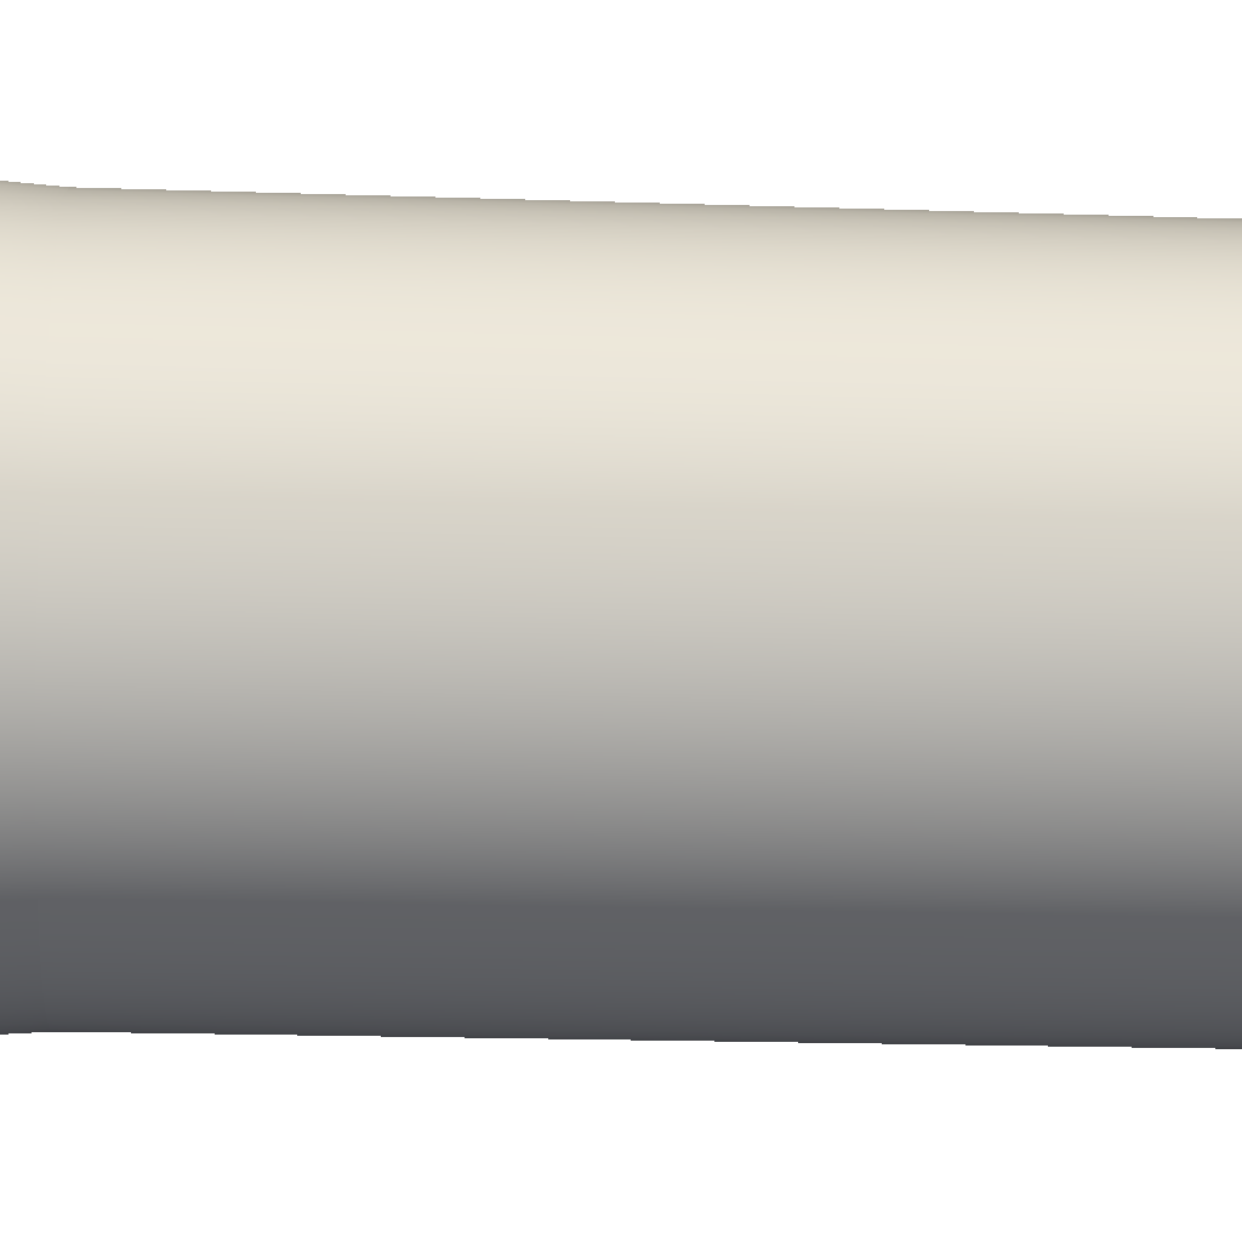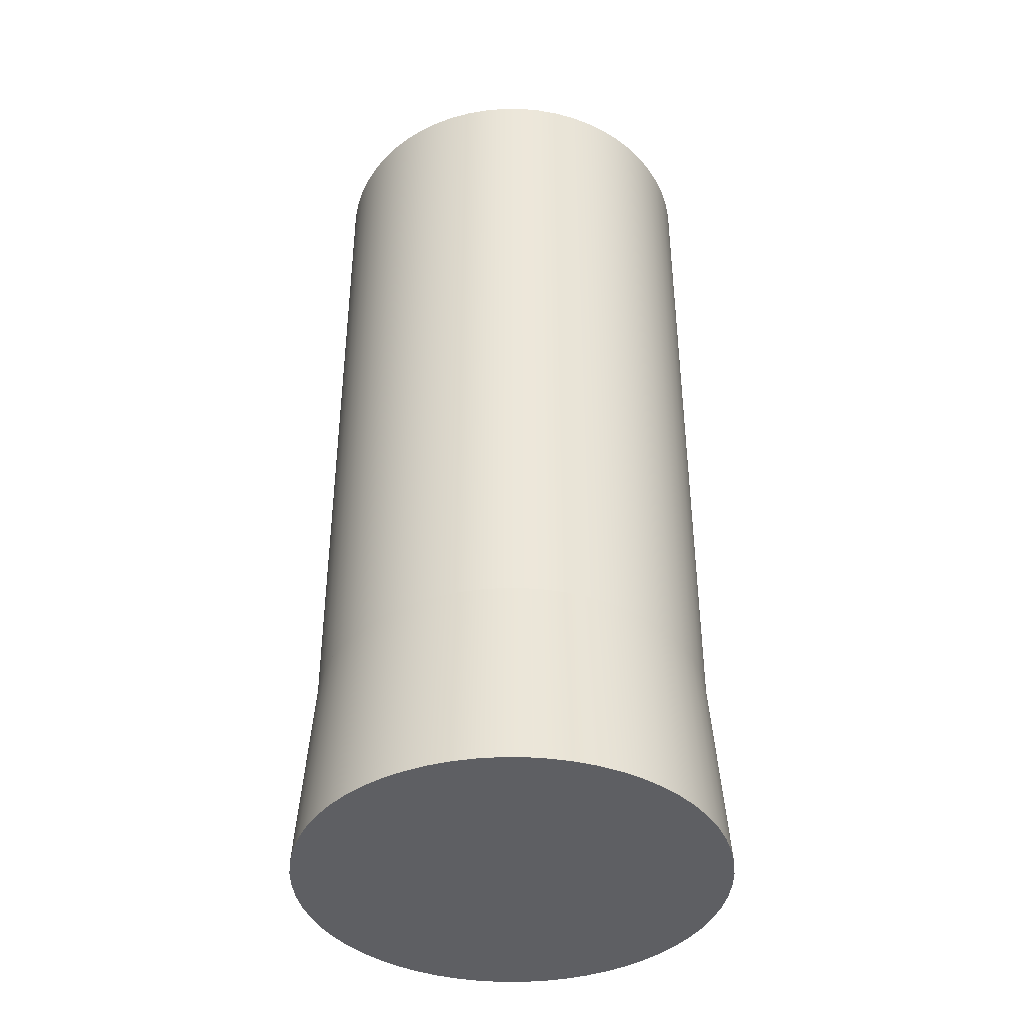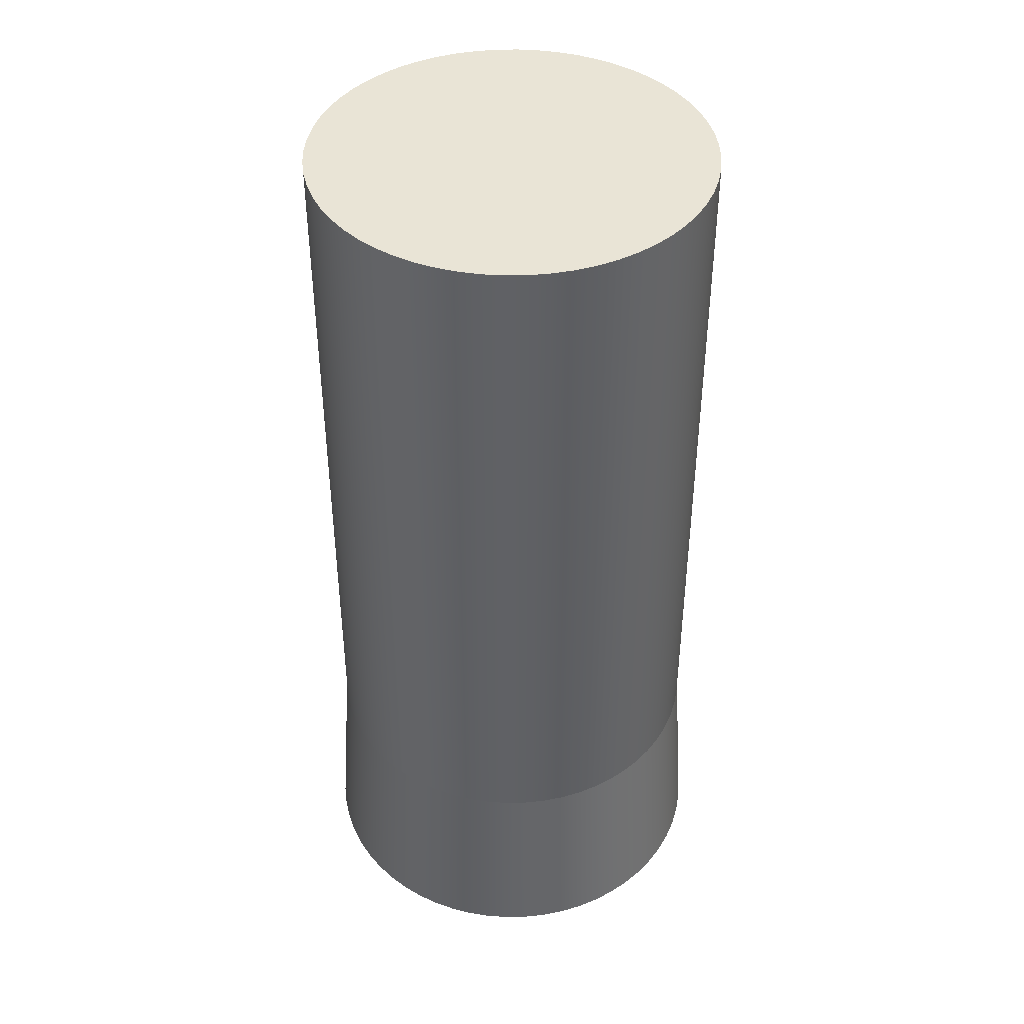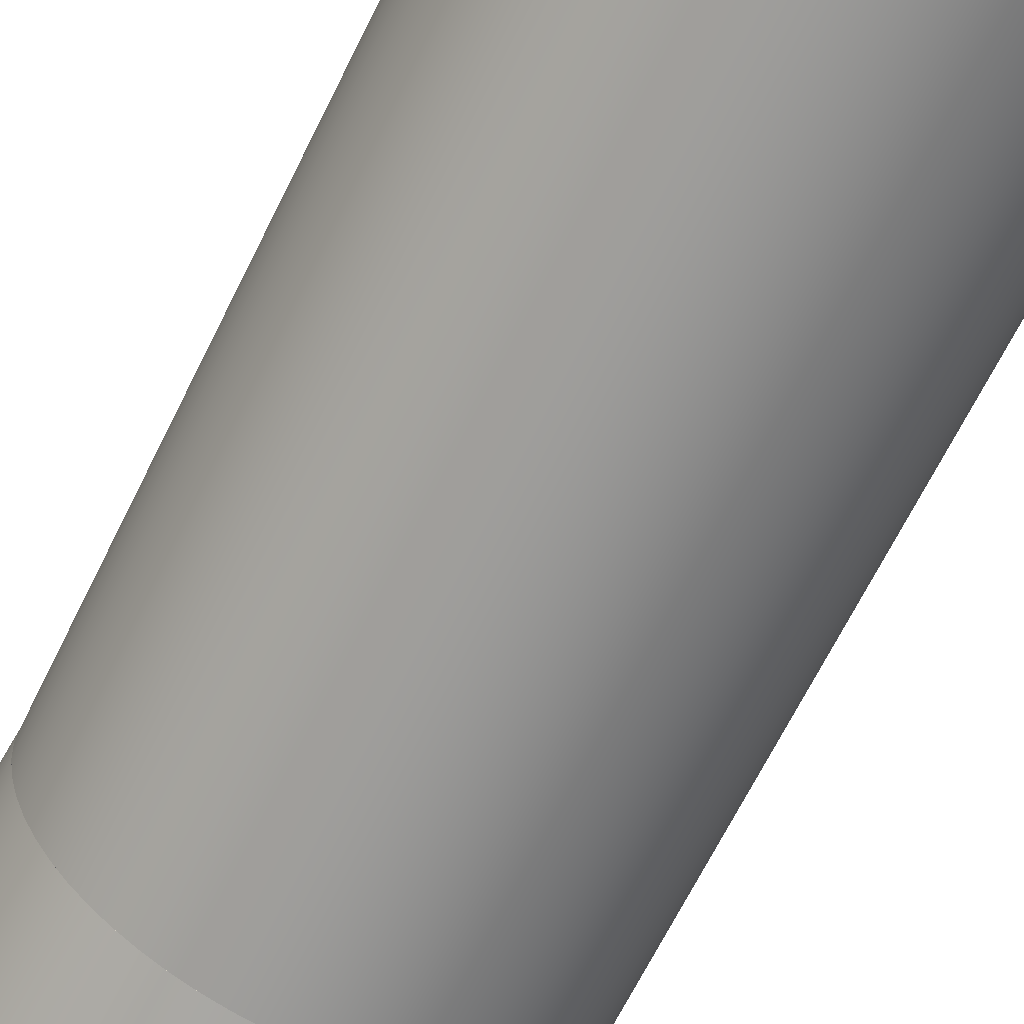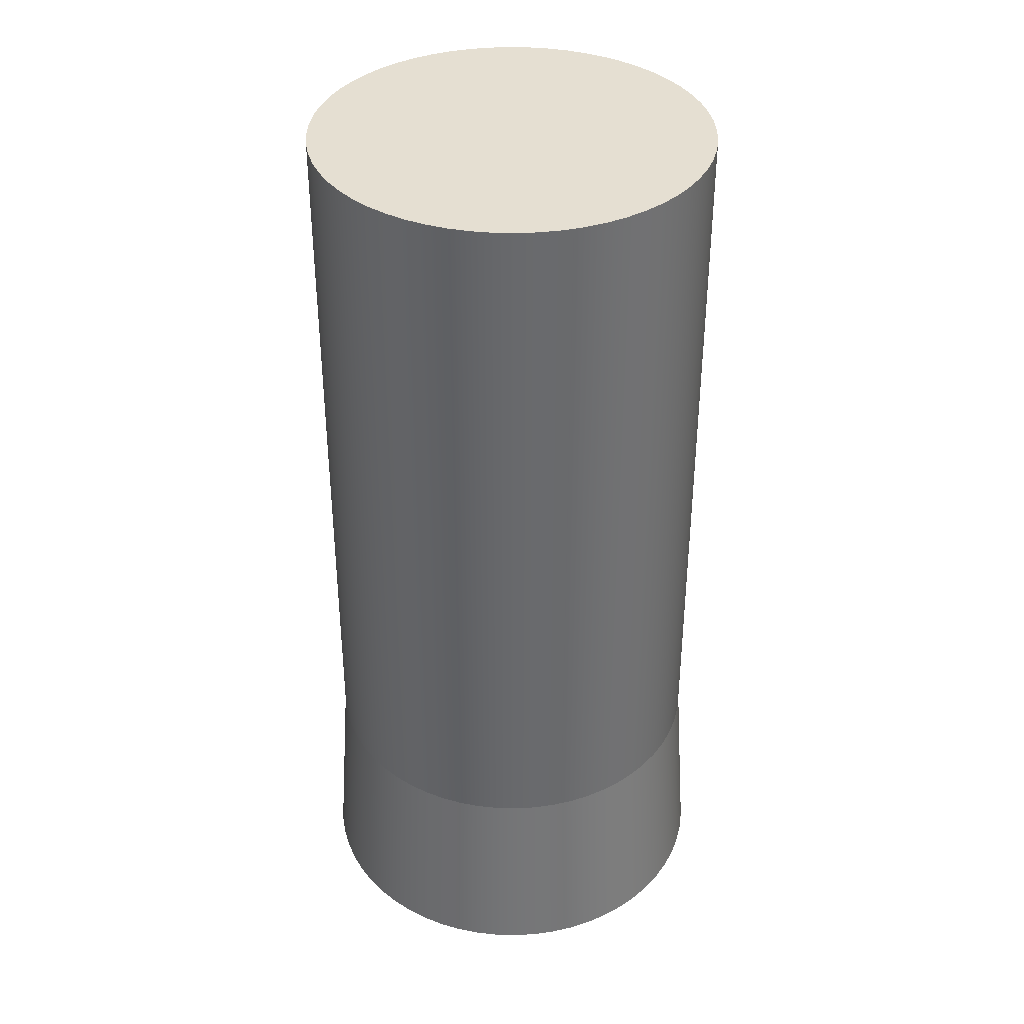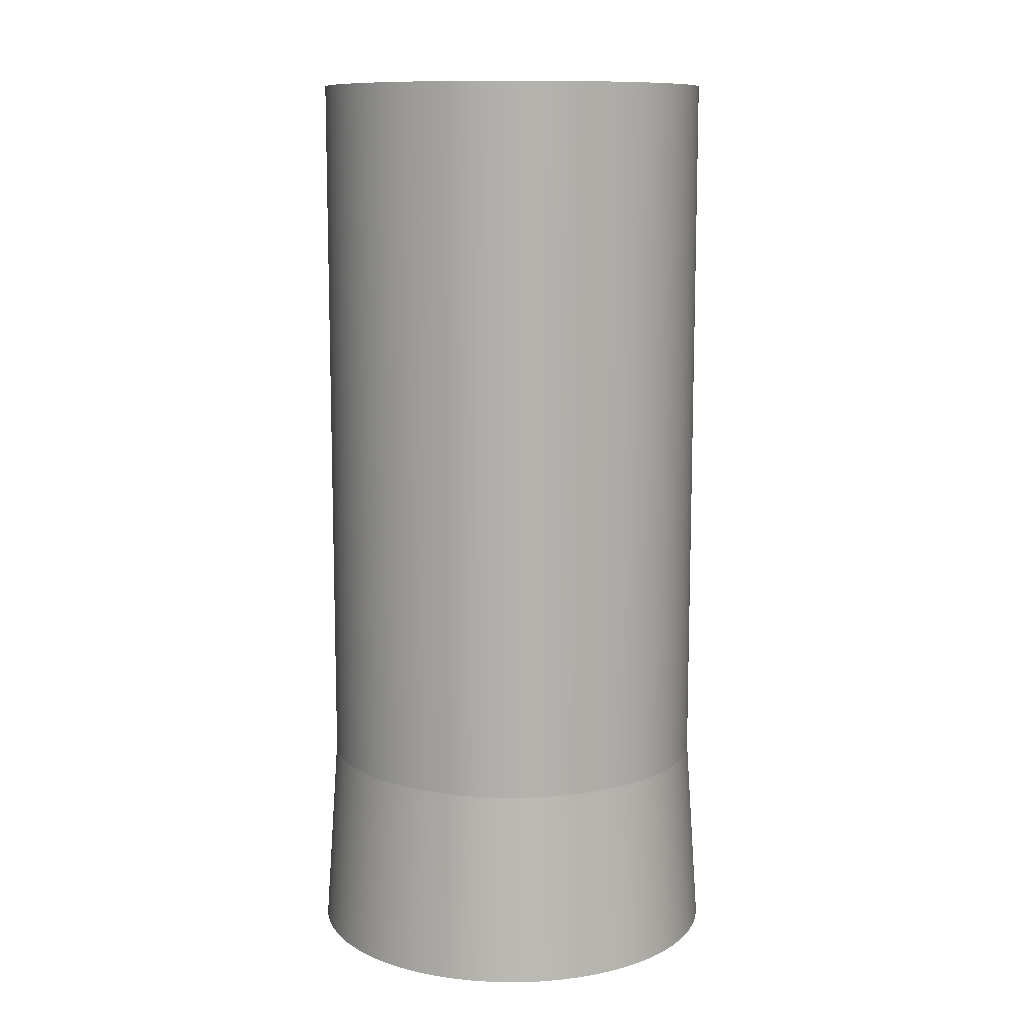
<metadata>
{"format":"obj","ext":"obj","renderer":"f3d","projection":"perspective","resolution":1024,"background":"white","views":[{"elev":-17.3,"azim":86.0,"up":"+Z"},{"elev":-40.5,"azim":32.8,"up":"+Y"},{"elev":42.5,"azim":37.6,"up":"+Y"},{"elev":-67.7,"azim":153.6,"up":"+Z"},{"elev":37.4,"azim":-43.1,"up":"+Y"},{"elev":10.8,"azim":-115.8,"up":"+Y"}]}
</metadata>
<code>
g default
v -0.4325 -7.151 -0.03074
v -0.4373 -7.151 -0.06114
v -0.4453 -7.151 -0.09088
v -0.4563 -7.151 -0.1196
v -0.4703 -7.151 -0.147
v -0.4871 -7.151 -0.1729
v -0.5064 -7.151 -0.1968
v -0.5282 -7.151 -0.2186
v -0.5521 -7.151 -0.2379
v -0.578 -7.151 -0.2547
v -0.6054 -7.151 -0.2687
v -0.6341 -7.151 -0.2797
v -0.6639 -7.151 -0.2877
v -0.6943 -7.151 -0.2925
v -0.725 -7.151 -0.2941
v -0.7557 -7.151 -0.2925
v -0.7861 -7.151 -0.2877
v -0.8159 -7.151 -0.2797
v -0.8446 -7.151 -0.2687
v -0.872 -7.151 -0.2547
v -0.8979 -7.151 -0.2379
v -0.9218 -7.151 -0.2186
v -0.9436 -7.151 -0.1968
v -0.9629 -7.151 -0.1729
v -0.9797 -7.151 -0.147
v -0.9937 -7.151 -0.1196
v -1.005 -7.151 -0.09088
v -1.013 -7.151 -0.06114
v -1.017 -7.151 -0.03074
v -1.019 -7.151 0
v -1.017 -7.151 0.03074
v -1.013 -7.151 0.06114
v -1.005 -7.151 0.09088
v -0.9937 -7.151 0.1196
v -0.9797 -7.151 0.147
v -0.9629 -7.151 0.1729
v -0.9436 -7.151 0.1968
v -0.9218 -7.151 0.2186
v -0.8979 -7.151 0.2379
v -0.872 -7.151 0.2547
v -0.8446 -7.151 0.2687
v -0.8159 -7.151 0.2797
v -0.7861 -7.151 0.2877
v -0.7557 -7.151 0.2925
v -0.725 -7.151 0.2941
v -0.6943 -7.151 0.2925
v -0.6639 -7.151 0.2877
v -0.6341 -7.151 0.2797
v -0.6054 -7.151 0.2687
v -0.578 -7.151 0.2547
v -0.5521 -7.151 0.2379
v -0.5282 -7.151 0.2186
v -0.5064 -7.151 0.1968
v -0.4871 -7.151 0.1729
v -0.4703 -7.151 0.147
v -0.4563 -7.151 0.1196
v -0.4453 -7.151 0.09088
v -0.4373 -7.151 0.06114
v -0.4325 -7.151 0.03074
v -0.4309 -7.151 0
v -0.4871 -8.226 -0.1729
v -0.4703 -8.226 -0.147
v -0.4563 -8.226 -0.1196
v -0.4453 -8.226 -0.09088
v -0.4373 -8.226 -0.06114
v -0.4325 -8.226 -0.03074
v -0.4309 -8.226 0
v -0.4325 -8.226 0.03074
v -0.4373 -8.226 0.06114
v -0.4453 -8.226 0.09088
v -0.4563 -8.226 0.1196
v -0.4703 -8.226 0.147
v -0.4871 -8.226 0.1729
v -0.5064 -8.226 0.1968
v -0.5282 -8.226 0.2186
v -0.5521 -8.226 0.2379
v -0.578 -8.226 0.2547
v -0.6054 -8.226 0.2687
v -0.6341 -8.226 0.2797
v -0.6639 -8.226 0.2877
v -0.6943 -8.226 0.2925
v -0.725 -8.226 0.2941
v -0.7557 -8.226 0.2925
v -0.7861 -8.226 0.2877
v -0.8159 -8.226 0.2797
v -0.8446 -8.226 0.2687
v -0.872 -8.226 0.2547
v -0.8979 -8.226 0.2379
v -0.9218 -8.226 0.2186
v -0.9436 -8.226 0.1968
v -0.9629 -8.226 0.1729
v -0.9797 -8.226 0.147
v -0.9937 -8.226 0.1196
v -1.005 -8.226 0.09088
v -1.013 -8.226 0.06114
v -1.017 -8.226 0.03074
v -1.019 -8.226 0
v -1.017 -8.226 -0.03074
v -1.013 -8.226 -0.06114
v -1.005 -8.226 -0.09088
v -0.9937 -8.226 -0.1196
v -0.9797 -8.226 -0.147
v -0.9629 -8.226 -0.1729
v -0.9436 -8.226 -0.1968
v -0.9218 -8.226 -0.2186
v -0.8979 -8.226 -0.2379
v -0.872 -8.226 -0.2547
v -0.8446 -8.226 -0.2687
v -0.8159 -8.226 -0.2797
v -0.7861 -8.226 -0.2877
v -0.7557 -8.226 -0.2925
v -0.725 -8.226 -0.2941
v -0.6943 -8.226 -0.2925
v -0.6639 -8.226 -0.2877
v -0.6341 -8.226 -0.2797
v -0.6054 -8.226 -0.2687
v -0.578 -8.226 -0.2547
v -0.5521 -8.226 -0.2379
v -0.5282 -8.226 -0.2186
v -0.5064 -8.226 -0.1968
g pCylinder37
f 1 2 3 4 5 6 7 8 9 10 11 12 13 14 15 16 17 18 19 20 21 22 23 24 25 26 27 28 29 30 31 32 33 34 35 36 37 38 39 40 41 42 43 44 45 46 47 48 49 50 51 52 53 54 55 56 57 58 59 60
f 62 61 6 5
f 63 62 5 4
f 64 63 4 3
f 65 64 3 2
f 66 65 2 1
f 67 66 1 60
f 68 67 60 59
f 69 68 59 58
f 70 69 58 57
f 71 70 57 56
f 72 71 56 55
f 73 72 55 54
f 74 73 54 53
f 75 74 53 52
f 76 75 52 51
f 77 76 51 50
f 78 77 50 49
f 79 78 49 48
f 80 79 48 47
f 81 80 47 46
f 82 81 46 45
f 83 82 45 44
f 84 83 44 43
f 85 84 43 42
f 86 85 42 41
f 87 86 41 40
f 88 87 40 39
f 89 88 39 38
f 90 89 38 37
f 91 90 37 36
f 92 91 36 35
f 93 92 35 34
f 94 93 34 33
f 95 94 33 32
f 96 95 32 31
f 97 96 31 30
f 98 97 30 29
f 99 98 29 28
f 100 99 28 27
f 101 100 27 26
f 102 101 26 25
f 103 102 25 24
f 104 103 24 23
f 105 104 23 22
f 106 105 22 21
f 107 106 21 20
f 108 107 20 19
f 109 108 19 18
f 110 109 18 17
f 111 110 17 16
f 112 111 16 15
f 113 112 15 14
f 114 113 14 13
f 115 114 13 12
f 116 115 12 11
f 117 116 11 10
f 118 117 10 9
f 119 118 9 8
f 120 119 8 7
f 61 120 7 6
g default
v -0.4126 -8.52 -0.03283
v -0.4177 -8.52 -0.06531
v -0.4263 -8.52 -0.09706
v -0.438 -8.52 -0.1278
v -0.453 -8.52 -0.1571
v -0.4709 -8.52 -0.1846
v -0.4916 -8.52 -0.2102
v -0.5148 -8.52 -0.2334
v -0.5404 -8.52 -0.2541
v -0.5679 -8.52 -0.272
v -0.5972 -8.52 -0.2869
v -0.6279 -8.52 -0.2987
v -0.6597 -8.52 -0.3072
v -0.6921 -8.52 -0.3124
v -0.725 -8.52 -0.3141
v -0.7578 -8.52 -0.3124
v -0.7903 -8.52 -0.3072
v -0.822 -8.52 -0.2987
v -0.8527 -8.52 -0.2869
v -0.882 -8.52 -0.272
v -0.9096 -8.52 -0.2541
v -0.9352 -8.52 -0.2334
v -0.9584 -8.52 -0.2102
v -0.9791 -8.52 -0.1846
v -0.997 -8.52 -0.1571
v -1.012 -8.52 -0.1278
v -1.024 -8.52 -0.09706
v -1.032 -8.52 -0.06531
v -1.037 -8.52 -0.03283
v -1.039 -8.52 0
v -1.037 -8.52 0.03283
v -1.032 -8.52 0.06531
v -1.024 -8.52 0.09706
v -1.012 -8.52 0.1278
v -0.997 -8.52 0.1571
v -0.9791 -8.52 0.1846
v -0.9584 -8.52 0.2102
v -0.9352 -8.52 0.2334
v -0.9096 -8.52 0.2541
v -0.882 -8.52 0.272
v -0.8527 -8.52 0.2869
v -0.822 -8.52 0.2987
v -0.7903 -8.52 0.3072
v -0.7578 -8.52 0.3124
v -0.725 -8.52 0.3141
v -0.6921 -8.52 0.3124
v -0.6597 -8.52 0.3072
v -0.6279 -8.52 0.2987
v -0.5972 -8.52 0.2869
v -0.5679 -8.52 0.272
v -0.5404 -8.52 0.2541
v -0.5148 -8.52 0.2334
v -0.4916 -8.52 0.2102
v -0.4709 -8.52 0.1846
v -0.453 -8.52 0.1571
v -0.438 -8.52 0.1278
v -0.4263 -8.52 0.09706
v -0.4177 -8.52 0.06531
v -0.4126 -8.52 0.03283
v -0.4109 -8.52 0
v -0.4373 -8.226 -0.06114
v -0.4325 -8.226 -0.03074
v -0.4453 -8.226 -0.09088
v -0.4563 -8.226 -0.1196
v -0.4703 -8.226 -0.147
v -0.4871 -8.226 -0.1729
v -0.5064 -8.226 -0.1968
v -0.5282 -8.226 -0.2186
v -0.5521 -8.226 -0.2379
v -0.5779 -8.226 -0.2547
v -0.6054 -8.226 -0.2687
v -0.6341 -8.226 -0.2797
v -0.6638 -8.226 -0.2877
v -0.6942 -8.226 -0.2925
v -0.725 -8.226 -0.2941
v -0.7557 -8.226 -0.2925
v -0.7861 -8.226 -0.2877
v -0.8159 -8.226 -0.2797
v -0.8446 -8.226 -0.2687
v -0.872 -8.226 -0.2547
v -0.8978 -8.226 -0.2379
v -0.9218 -8.226 -0.2186
v -0.9435 -8.226 -0.1968
v -0.9629 -8.226 -0.1729
v -0.9797 -8.226 -0.147
v -0.9936 -8.226 -0.1196
v -1.005 -8.226 -0.09088
v -1.013 -8.226 -0.06114
v -1.017 -8.226 -0.03074
v -1.019 -8.226 0
v -1.017 -8.226 0.03074
v -1.013 -8.226 0.06114
v -1.005 -8.226 0.09088
v -0.9936 -8.226 0.1196
v -0.9797 -8.226 0.147
v -0.9629 -8.226 0.1729
v -0.9435 -8.226 0.1968
v -0.9218 -8.226 0.2186
v -0.8978 -8.226 0.2379
v -0.872 -8.226 0.2547
v -0.8446 -8.226 0.2687
v -0.8159 -8.226 0.2797
v -0.7861 -8.226 0.2877
v -0.7557 -8.226 0.2925
v -0.725 -8.226 0.2941
v -0.6942 -8.226 0.2925
v -0.6638 -8.226 0.2877
v -0.6341 -8.226 0.2797
v -0.6054 -8.226 0.2687
v -0.5779 -8.226 0.2547
v -0.5521 -8.226 0.2379
v -0.5282 -8.226 0.2186
v -0.5064 -8.226 0.1968
v -0.4871 -8.226 0.1729
v -0.4703 -8.226 0.147
v -0.4563 -8.226 0.1196
v -0.4453 -8.226 0.09088
v -0.4373 -8.226 0.06114
v -0.4325 -8.226 0.03074
v -0.4309 -8.226 0
g pCylinder36
f 121 122 181 182
f 122 123 183 181
f 123 124 184 183
f 124 125 185 184
f 125 126 186 185
f 126 127 187 186
f 127 128 188 187
f 128 129 189 188
f 129 130 190 189
f 130 131 191 190
f 131 132 192 191
f 132 133 193 192
f 133 134 194 193
f 134 135 195 194
f 135 136 196 195
f 136 137 197 196
f 137 138 198 197
f 138 139 199 198
f 139 140 200 199
f 140 141 201 200
f 141 142 202 201
f 142 143 203 202
f 143 144 204 203
f 144 145 205 204
f 145 146 206 205
f 146 147 207 206
f 147 148 208 207
f 148 149 209 208
f 149 150 210 209
f 150 151 211 210
f 151 152 212 211
f 152 153 213 212
f 153 154 214 213
f 154 155 215 214
f 155 156 216 215
f 156 157 217 216
f 157 158 218 217
f 158 159 219 218
f 159 160 220 219
f 160 161 221 220
f 161 162 222 221
f 162 163 223 222
f 163 164 224 223
f 164 165 225 224
f 165 166 226 225
f 166 167 227 226
f 167 168 228 227
f 168 169 229 228
f 169 170 230 229
f 170 171 231 230
f 171 172 232 231
f 172 173 233 232
f 173 174 234 233
f 174 175 235 234
f 175 176 236 235
f 176 177 237 236
f 177 178 238 237
f 178 179 239 238
f 179 180 240 239
f 180 121 182 240
f 121 180 179 178 177 176 175 174 173 172 171 170 169 168 167 166 165 164 163 162 161 160 159 158 157 156 155 154 153 152 151 150 149 148 147 146 145 144 143 142 141 140 139 138 137 136 135 134 133 132 131 130 129 128 127 126 125 124 123 122

</code>
